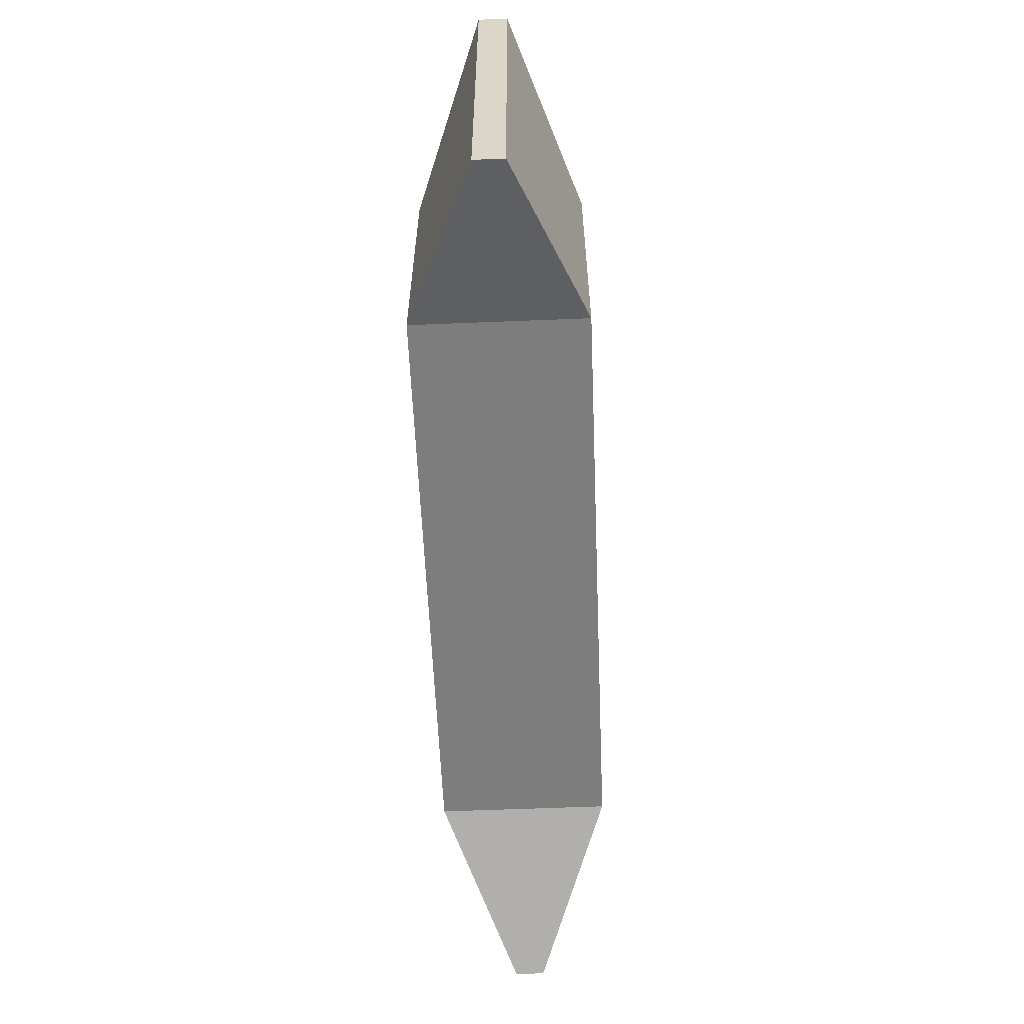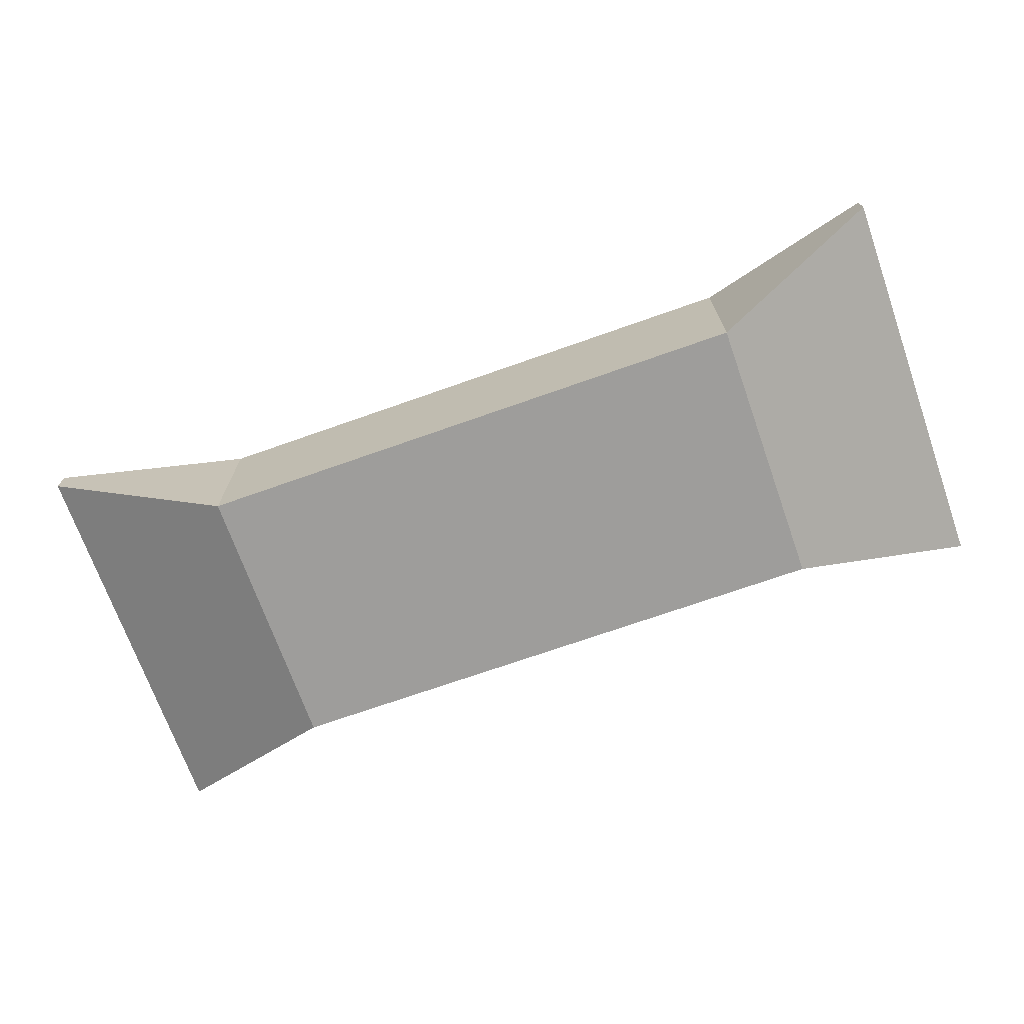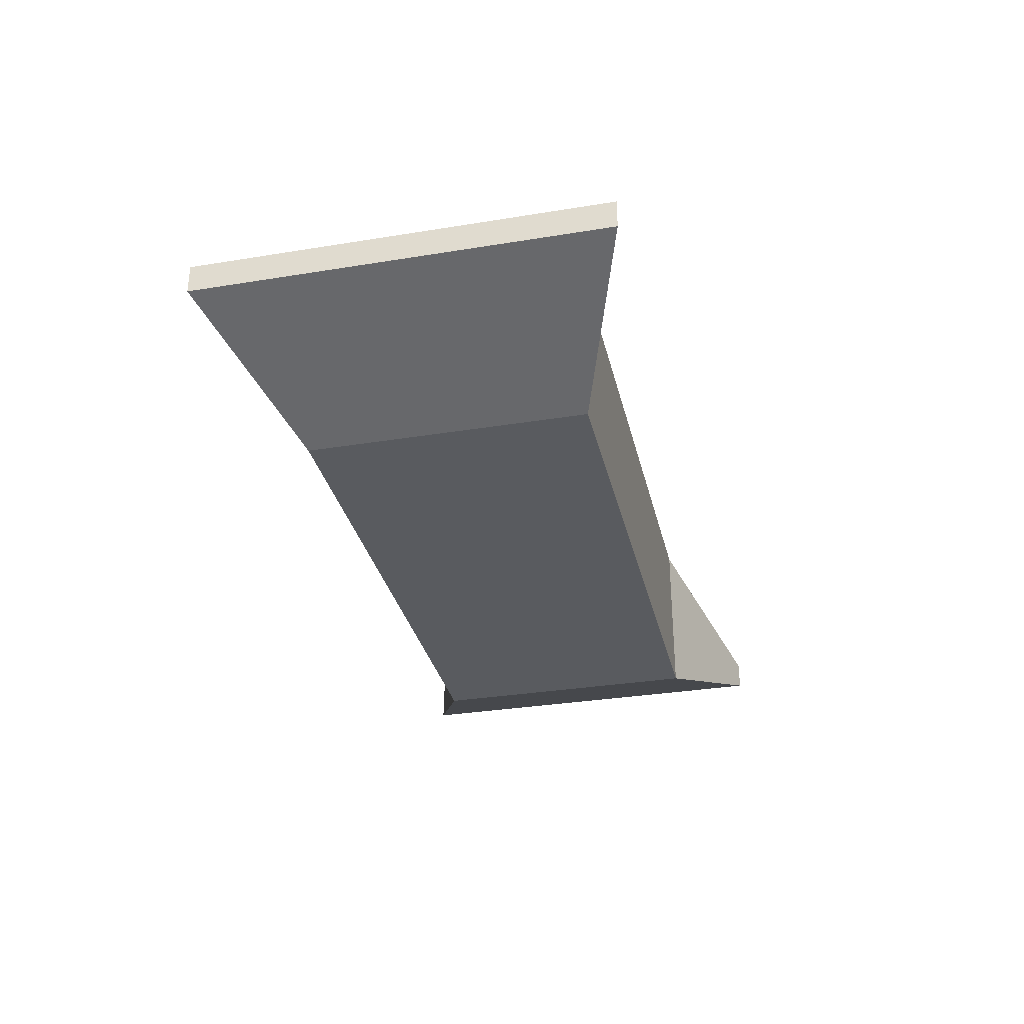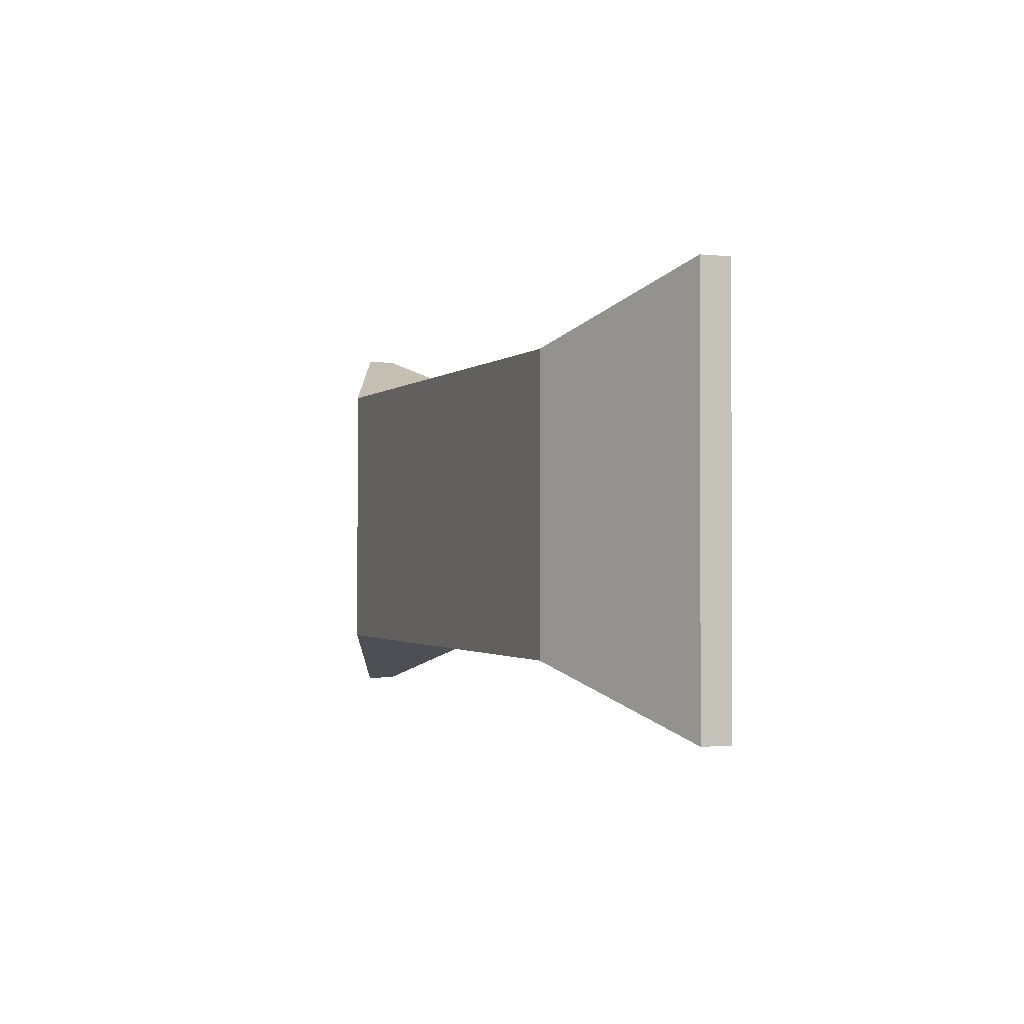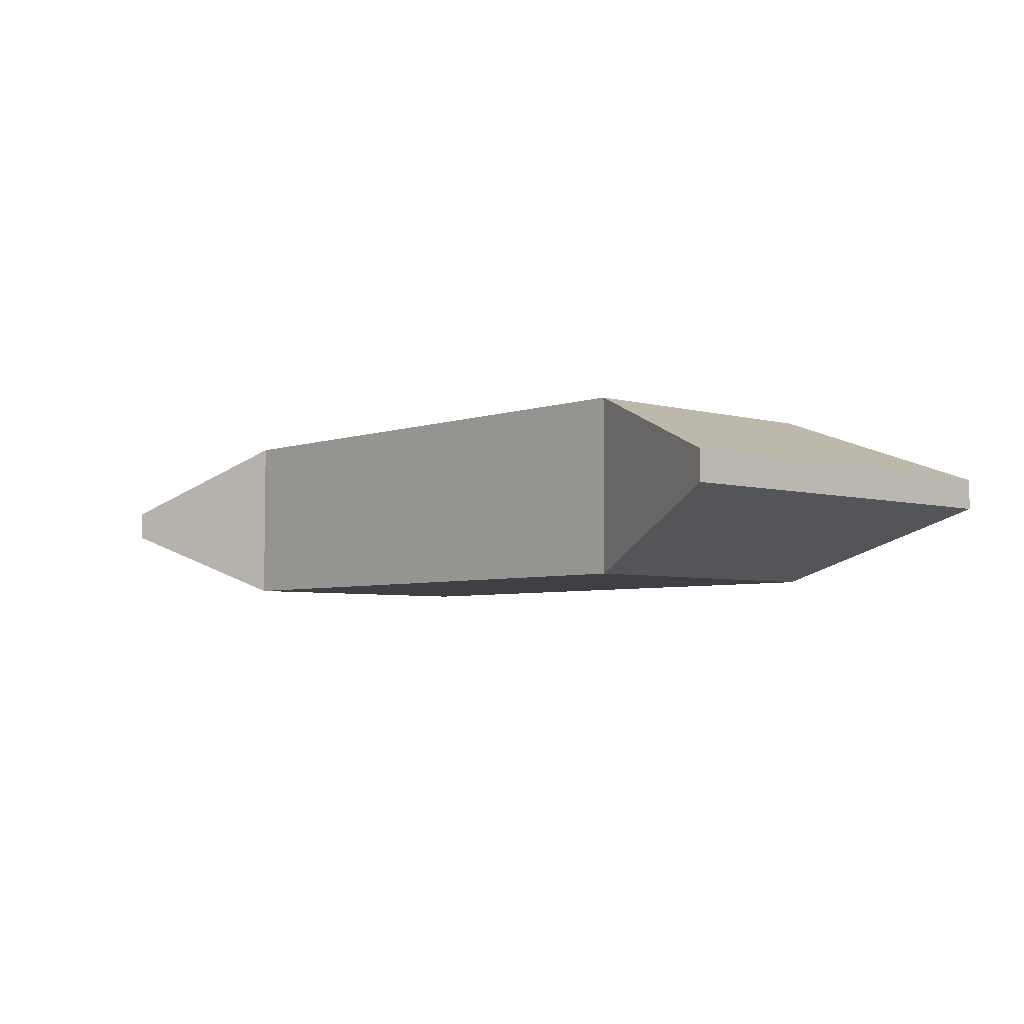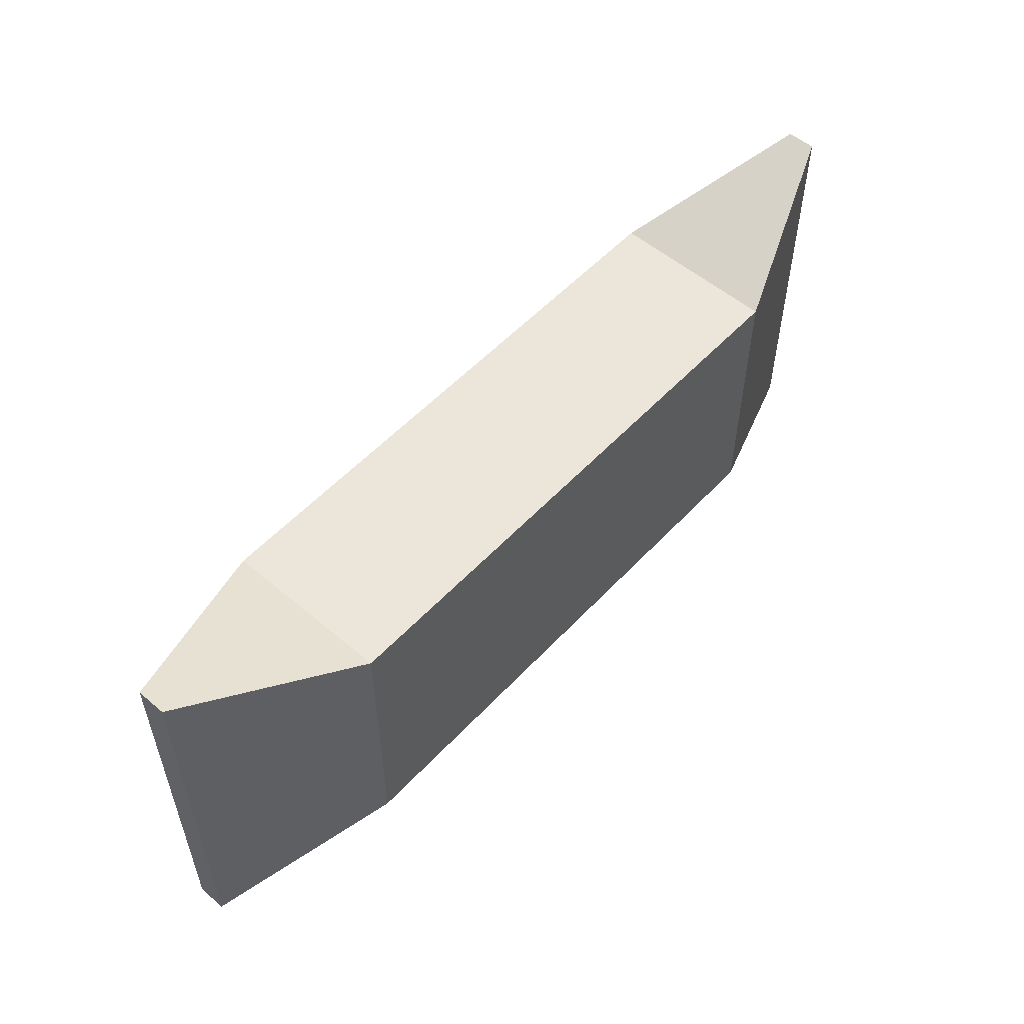
<metadata>
{"format":"obj","ext":"obj","renderer":"f3d","projection":"perspective","resolution":1024,"background":"white","views":[{"elev":-59.1,"azim":92.4,"up":"+Z"},{"elev":-70.7,"azim":-160.5,"up":"+Y"},{"elev":-32.1,"azim":-77.1,"up":"+Y"},{"elev":-1.3,"azim":68.8,"up":"+Z"},{"elev":-4.8,"azim":48.0,"up":"+Y"},{"elev":54.4,"azim":-48.1,"up":"+Z"}]}
</metadata>
<code>
v -17.03 -5.022 8.315
v -17.03 5.022 8.315
v -17.03 5.022 -8.315
v -17.03 -5.022 -8.315
v -27.66 -0.865 -12.04
v -27.66 -0.865 12.04
v -27.66 0.865 12.04
v -27.66 0.865 -12.04
v -17.03 5.022 -3.392
v -27.66 0.865 -3.392
v -27.66 -0.865 -3.392
v -17.03 -5.022 -3.392
v -17.03 5.022 3.392
v -27.66 0.865 3.392
v -27.66 -0.865 3.392
v -17.03 -5.022 3.392
v 17.03 -5.022 8.315
v 17.03 5.022 8.315
v 17.03 5.022 -8.315
v 17.03 -5.022 -8.315
v 27.66 -0.865 -12.04
v 27.66 -0.865 12.04
v 27.66 0.865 12.04
v 27.66 0.865 -12.04
v 17.03 5.022 -3.392
v 27.66 0.865 -3.392
v 27.66 -0.865 -3.392
v 17.03 -5.022 -3.392
v 17.03 5.022 3.392
v 27.66 0.865 3.392
v 27.66 -0.865 3.392
v 17.03 -5.022 3.392
f 2 1 17 18
f 13 2 18 29
f 4 3 19 20
f 1 16 32 17
f 15 6 7 14
f 16 1 6 15
f 1 2 7 6
f 2 13 14 7
f 3 4 5 8
f 9 3 8 10
f 5 11 10 8
f 4 12 11 5
f 12 4 20 28
f 3 9 25 19
f 13 9 10 14
f 11 15 14 10
f 12 16 15 11
f 16 12 28 32
f 9 13 29 25
f 31 30 23 22
f 32 31 22 17
f 17 22 23 18
f 18 23 30 29
f 19 24 21 20
f 25 26 24 19
f 21 24 26 27
f 20 21 27 28
f 29 30 26 25
f 27 26 30 31
f 28 27 31 32

</code>
